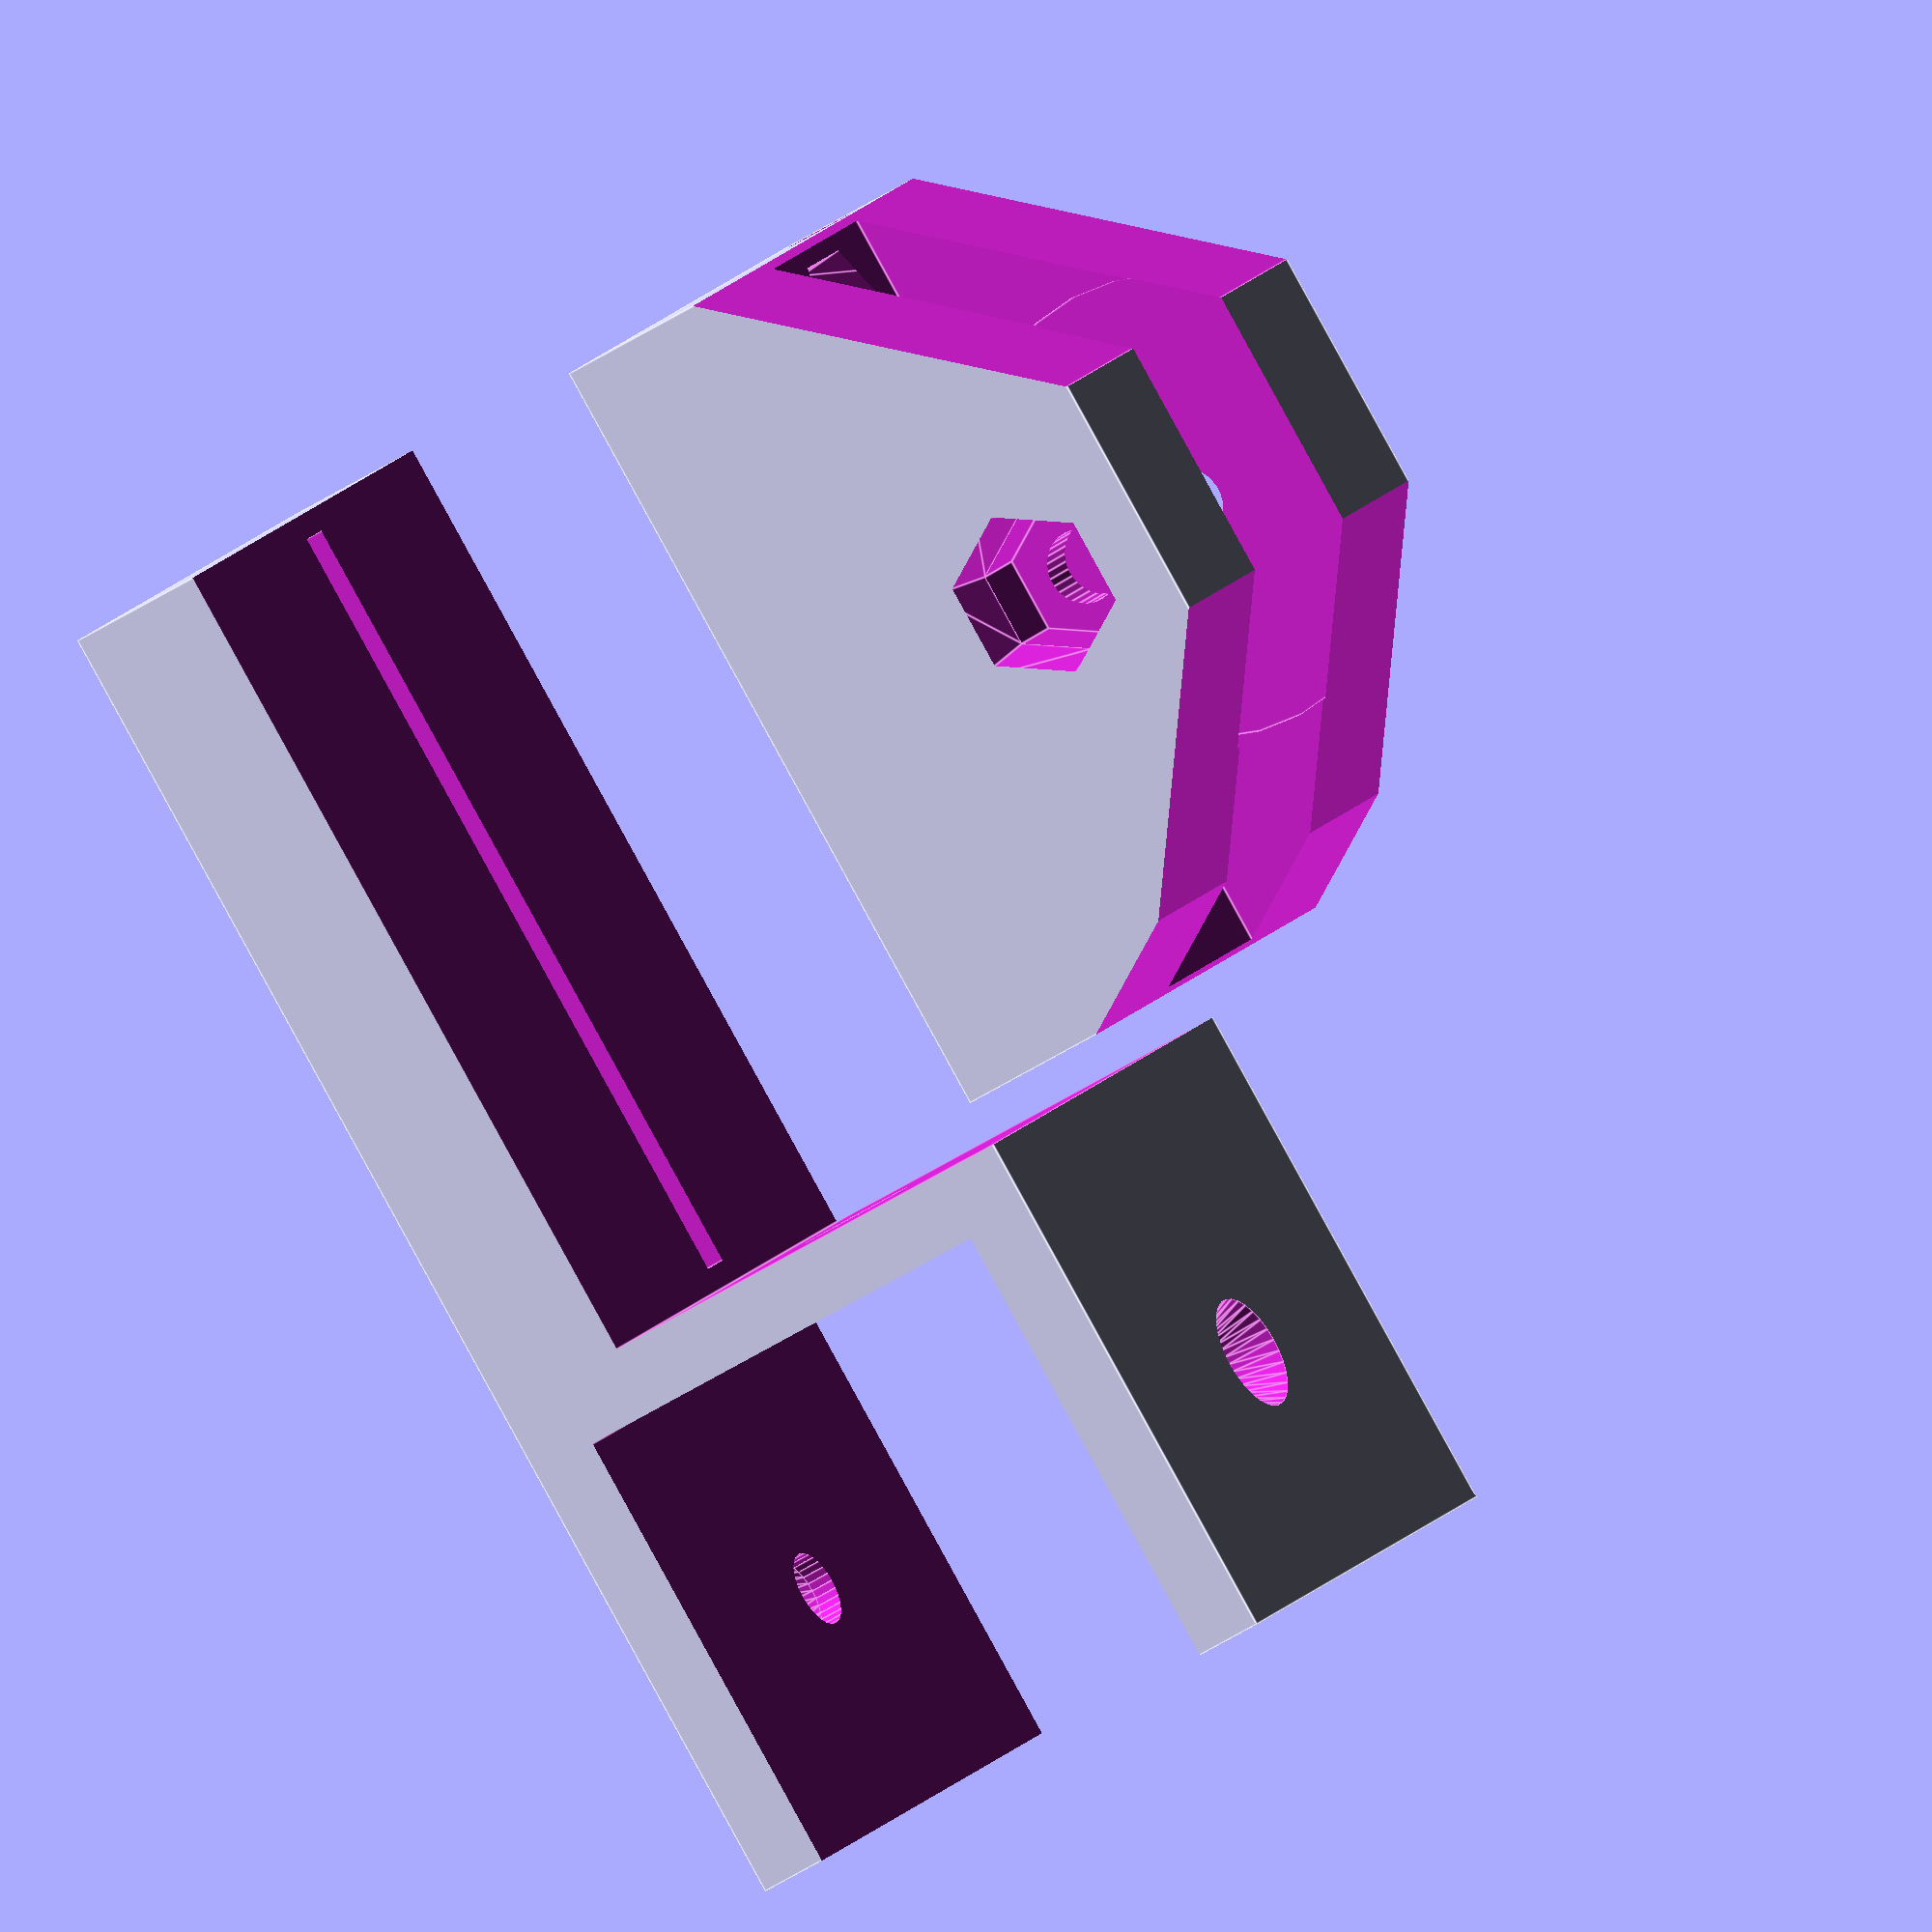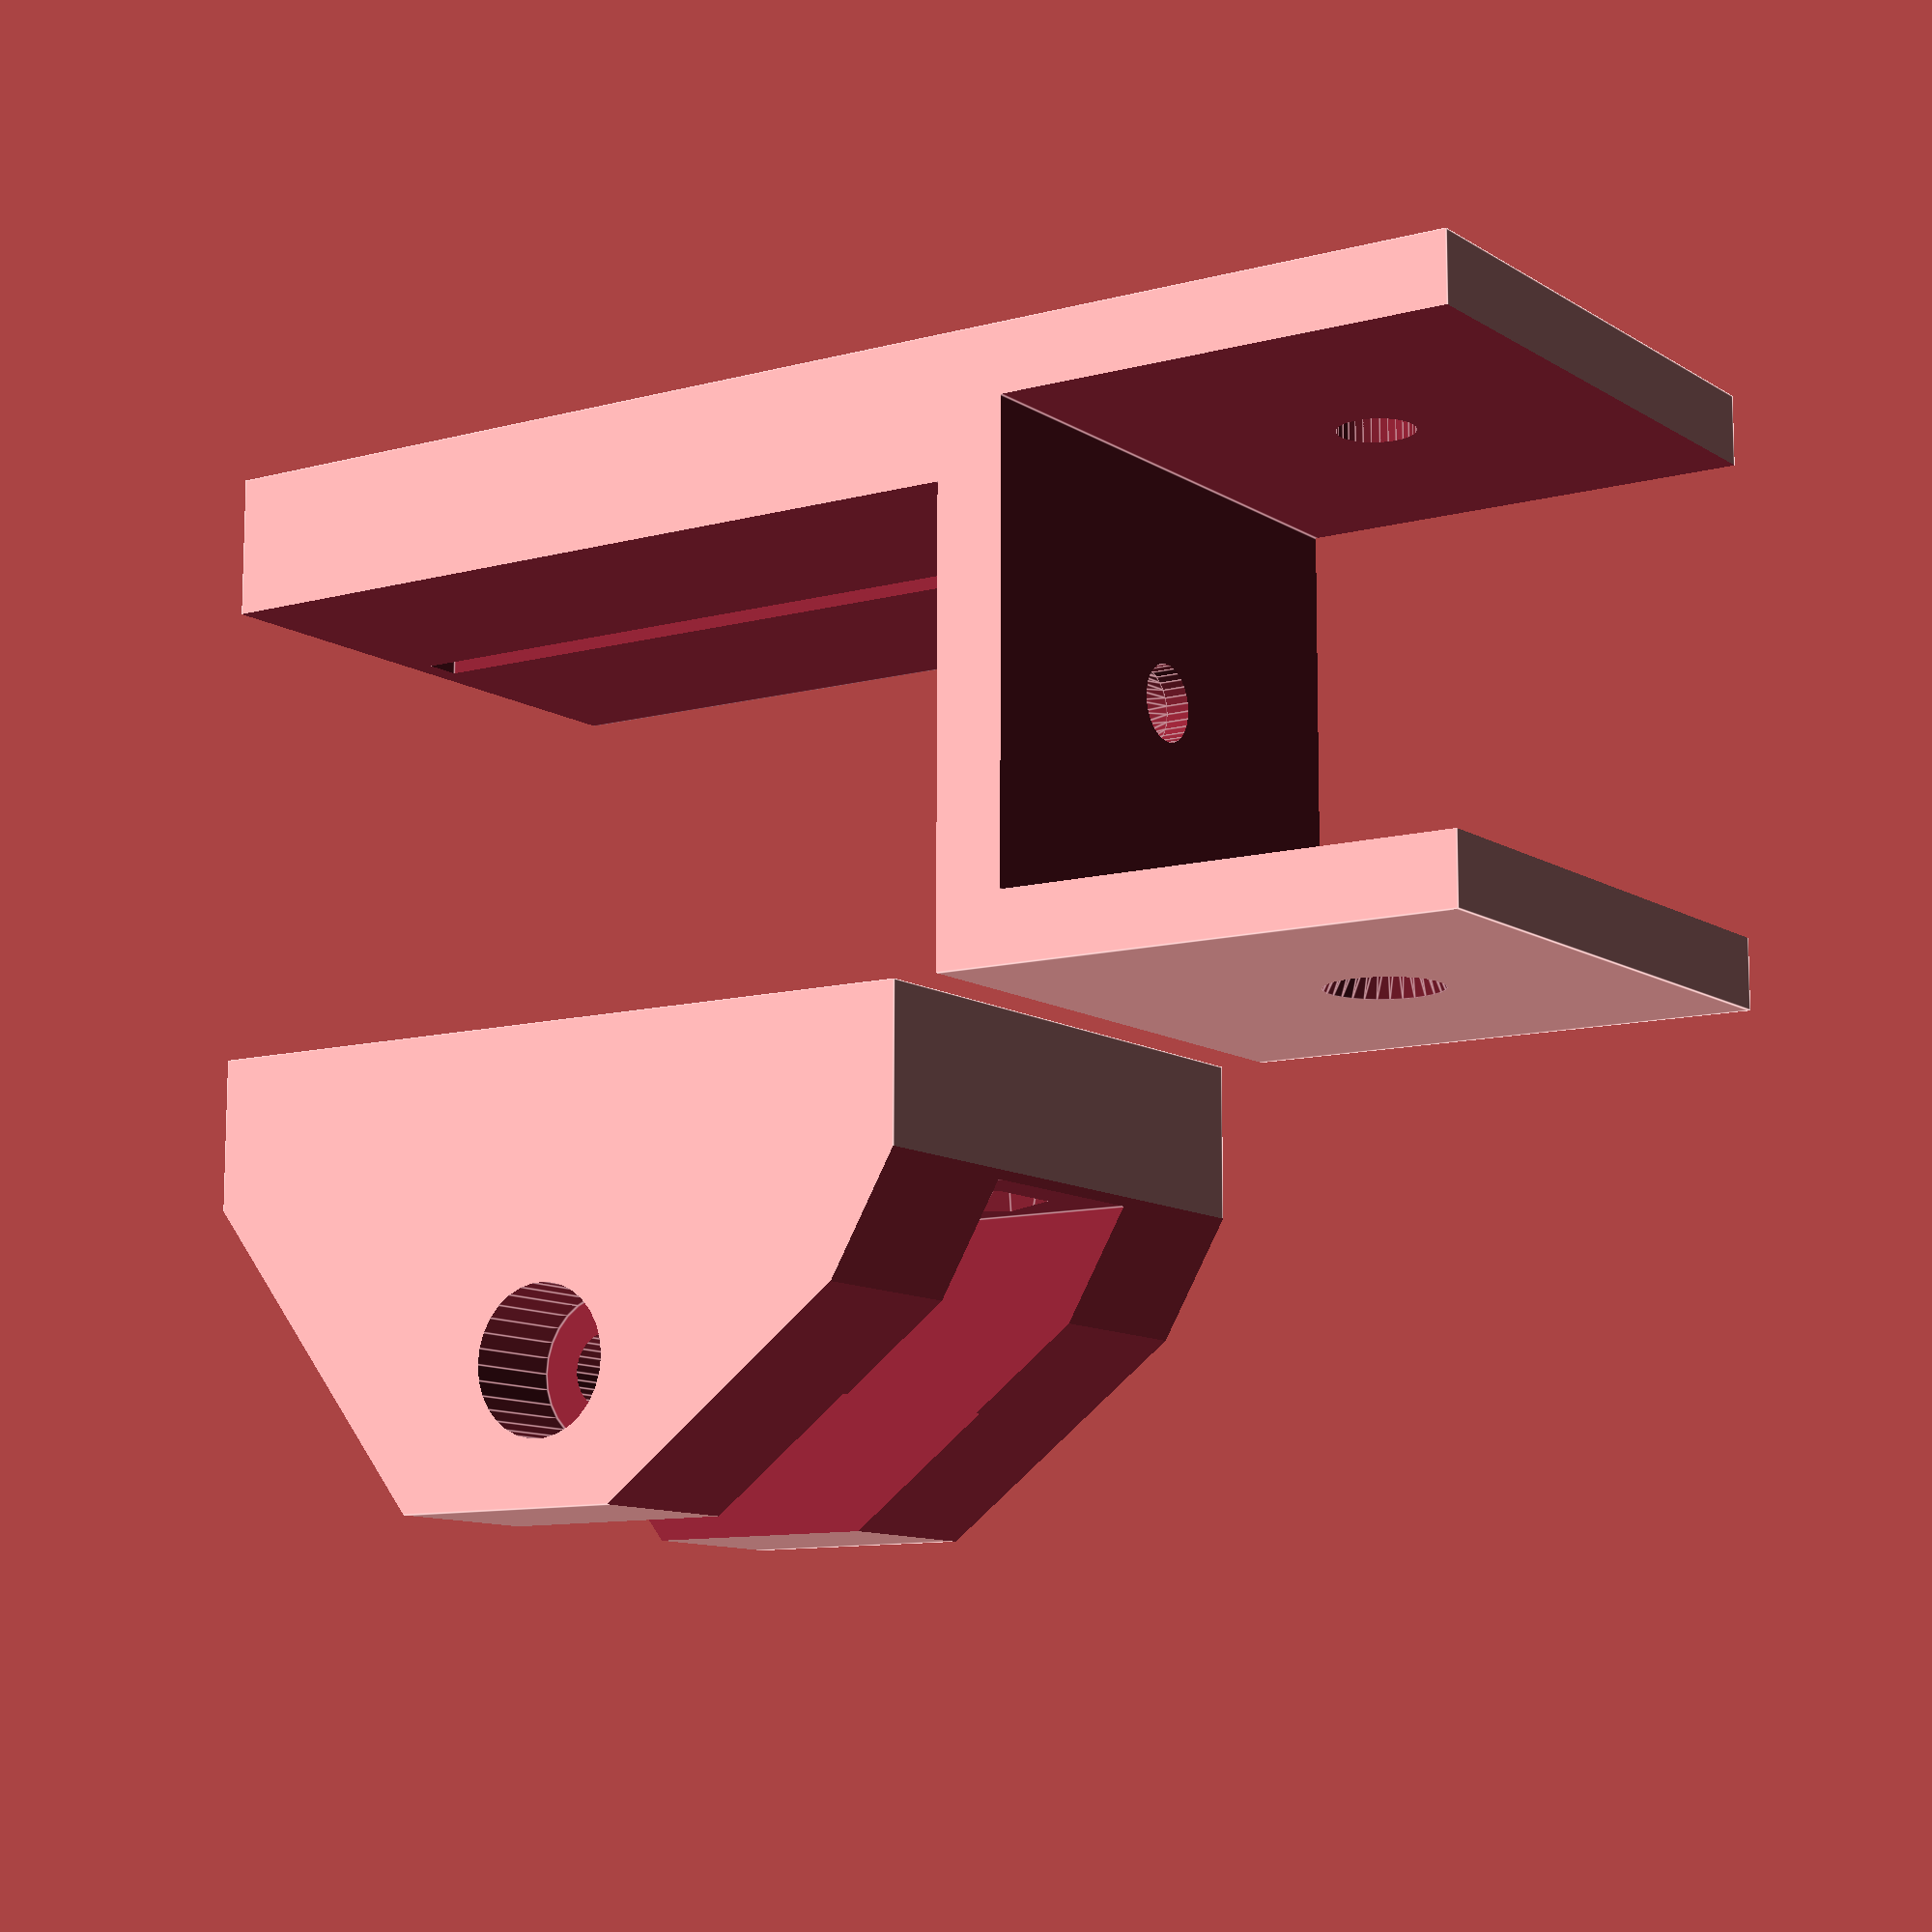
<openscad>
// PRUSA iteration4
// Y belt idler
// GNU GPL v3
// Josef Průša <iam@josefprusa.cz> and contributors
// http://www.reprap.org/wiki/Prusa_Mendel
// http://prusamendel.org

module Y_belt_idler()
{
    difference()
    { 
        // base block
        translate([-12.5,-20,5]) cube([25,20,35]);
        translate([-4.75,-27,-1]) cube([9.5,20,50]); 
        
        // angled front side   
        translate([-15,-19.5,-15]) rotate([37,0,0]) cube([30,20,40]); 
        translate([-15,-12,-15]) rotate([60,0,0]) cube([30,20,40]); 
        translate([-15,-20,29.5]) rotate([38,0,0]) cube([30,20,20]); 

        // screws
        translate([0,1,36]) rotate([90,0,0]) cylinder( h=25, r=1.65, $fn=30 ); 
        translate([0,-2,36]) rotate([90,0,0]) cylinder( h=6, r=3.2 , $fn=6 ); 
        translate([0,1,10]) rotate([90,0,0]) cylinder( h=25, r=1.65, $fn=30 ); 
        translate([0,-2,10]) rotate([90,0,0]) cylinder( h=6, r=3.2 , $fn=6 ); 
        translate([0,-5,36]) rotate([90,0,0]) cylinder( h=6, r=3.2 , r2=3.9, $fn=6 ); 
        translate([0,-5,10]) rotate([90,0,0]) cylinder( h=6, r=3.2 , r2=3.9, $fn=6 );
        translate([0,1,36]) rotate([90,0,0]) cylinder( h=2, r=2.5, r2=1.65,$fn=30 ); 
        translate([0,1,10]) rotate([90,0,0]) cylinder( h=2, r=2.5, r2=1.65,$fn=30 ); 
        
        // pulley cut
        translate([-5,-14,22.5]) rotate([0,90,0]) cylinder( h=10, r=10, $fn=30 ); 
           
        // pulley screw axis 
        translate([-13.5,-14,22.5]) rotate([0,90,0]) cylinder( h=30, r=1.6, $fn=30 ); 
        translate([-14,-14,22.5]) rotate([0,90,0]) cylinder( h=7, r=3.2, $fn=6 ); 
        translate([-14,-14,22.5]) rotate([0,90,0]) cylinder( h=4, r2=3.2, r1=4, $fn=6 ); 
        translate([8,-14,22.5]) rotate([0,90,0]) cylinder( h=6, r=3.2, $fn=30 ); 
        
        // selective infill
        translate([-10,-18,18]) cube([3,17,0.5]);
        translate([8,-18,18]) cube([3,17,0.5]);
        translate([-10,-18,27]) cube([3,17,0.5]);
        translate([8,-18,27]) cube([3,17,0.5]);
        translate([-10,-17,16]) cube([3,15,0.5]);
        translate([8,-17,16]) cube([3,15,0.5]);
        translate([-10,-16,29]) cube([3,15,0.5]);
        translate([8,-16,29]) cube([3,15,0.5]);
        translate([-8,-2,30]) cube([16,1,0.5]);
        translate([-8,-2,13]) cube([16,1,0.5]);
        
        // upper side mark
        translate([8.5,-3.5,39]) rotate([0,0,0]) cylinder( h=2, r=1.5, $fn=30 ); 
        
        //version   
        translate([3.5,-0.5,20]) rotate([90,0,180]) linear_extrude(height = 0.6) 
        { text("R1",font = "helvetica:style=Bold", size=4, center=true); }
    }
    
}

module Y_belt_idler_holder()
{
    difference() {
        //base block
        translate([-12.5,0,-20]) cube([25,26,35+20+5]);
        
        //item hole
        translate([-30,3,-21]) cube([60,20,21]);
        
        //idler hole
        translate([-12.6,-0.1,3]) cube([26,20,38]);
        
        //screws
        translate([-1.65/2,-0.1+18,4]) cube([1.65,10,35]);
        translate([0,-0.1+18+6.5,4]) rotate([0,0,45]) cube([2.5,2.5,35]);
        
        translate([0,13,3]) rotate([180,0,0]) cylinder( h=25, r=1.65, $fn=30 );
        translate([0,13,3.01]) rotate([180,0,0]) cylinder( h=2, r=2.5, r2=1.65,$fn=30 ); 
        translate([0,26,-10]) rotate([90,0,0]) cylinder( h=25, r=1.65, $fn=30 );
        translate([0,26.01,-10]) rotate([90,0,0]) cylinder( h=2, r=2.5, r2=1.65,$fn=30 ); 
        translate([0,0,-10]) rotate([-90,0,0]) cylinder( h=25, r=1.65, $fn=30 );
        translate([0,-0.01,-10]) rotate([-90,0,0]) cylinder( h=2, r=2.5, r2=1.65,$fn=30 ); 
        
        //version   
            translate([3.5,-0.5+26,20-21]) rotate([90,0,180]) linear_extrude(height = 0.6) 
        { text("R1",font = "helvetica:style=Bold", size=4, center=true); }
    }
       
}
    
rotate([-90,0,0]) Y_belt_idler(); 
rotate([-90,0,0]) Y_belt_idler_holder(); 


</openscad>
<views>
elev=225.3 azim=127.5 roll=232.6 proj=o view=edges
elev=100.8 azim=56.1 roll=179.9 proj=p view=edges
</views>
